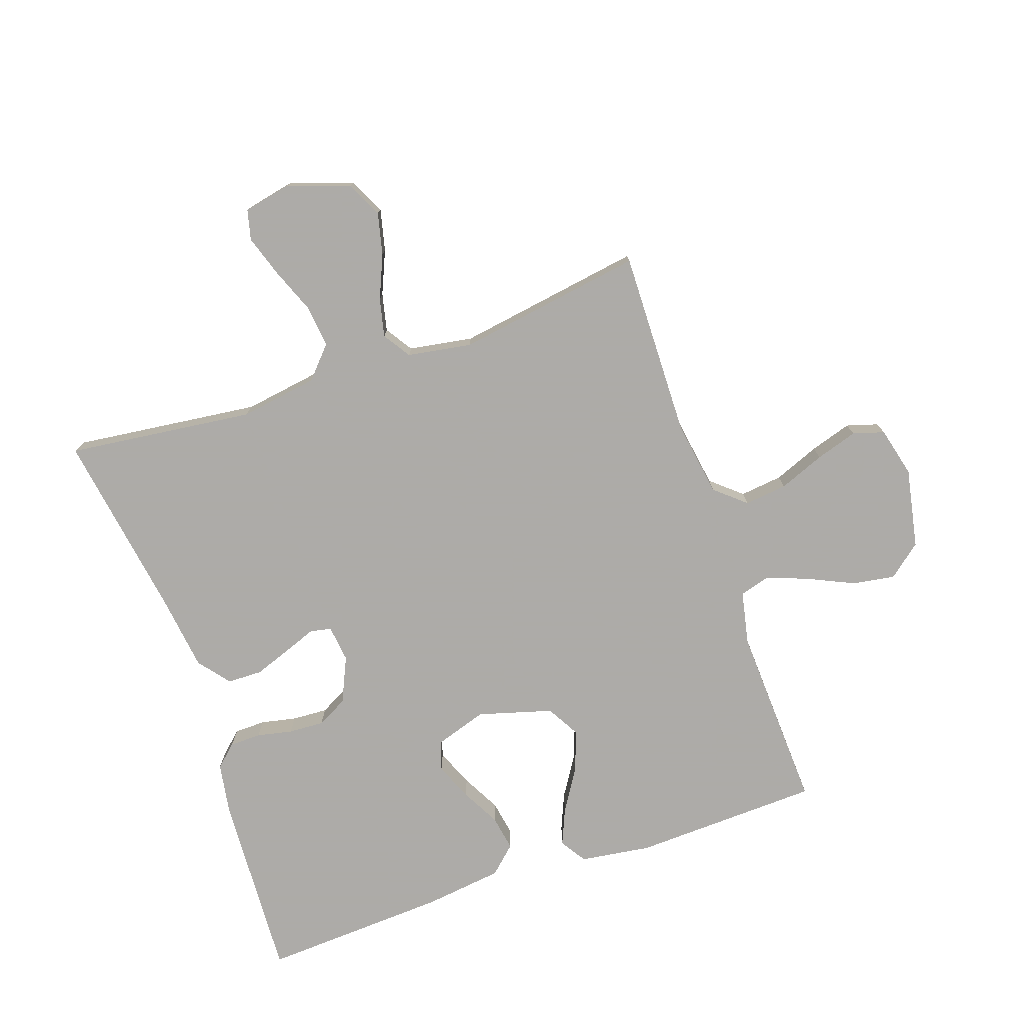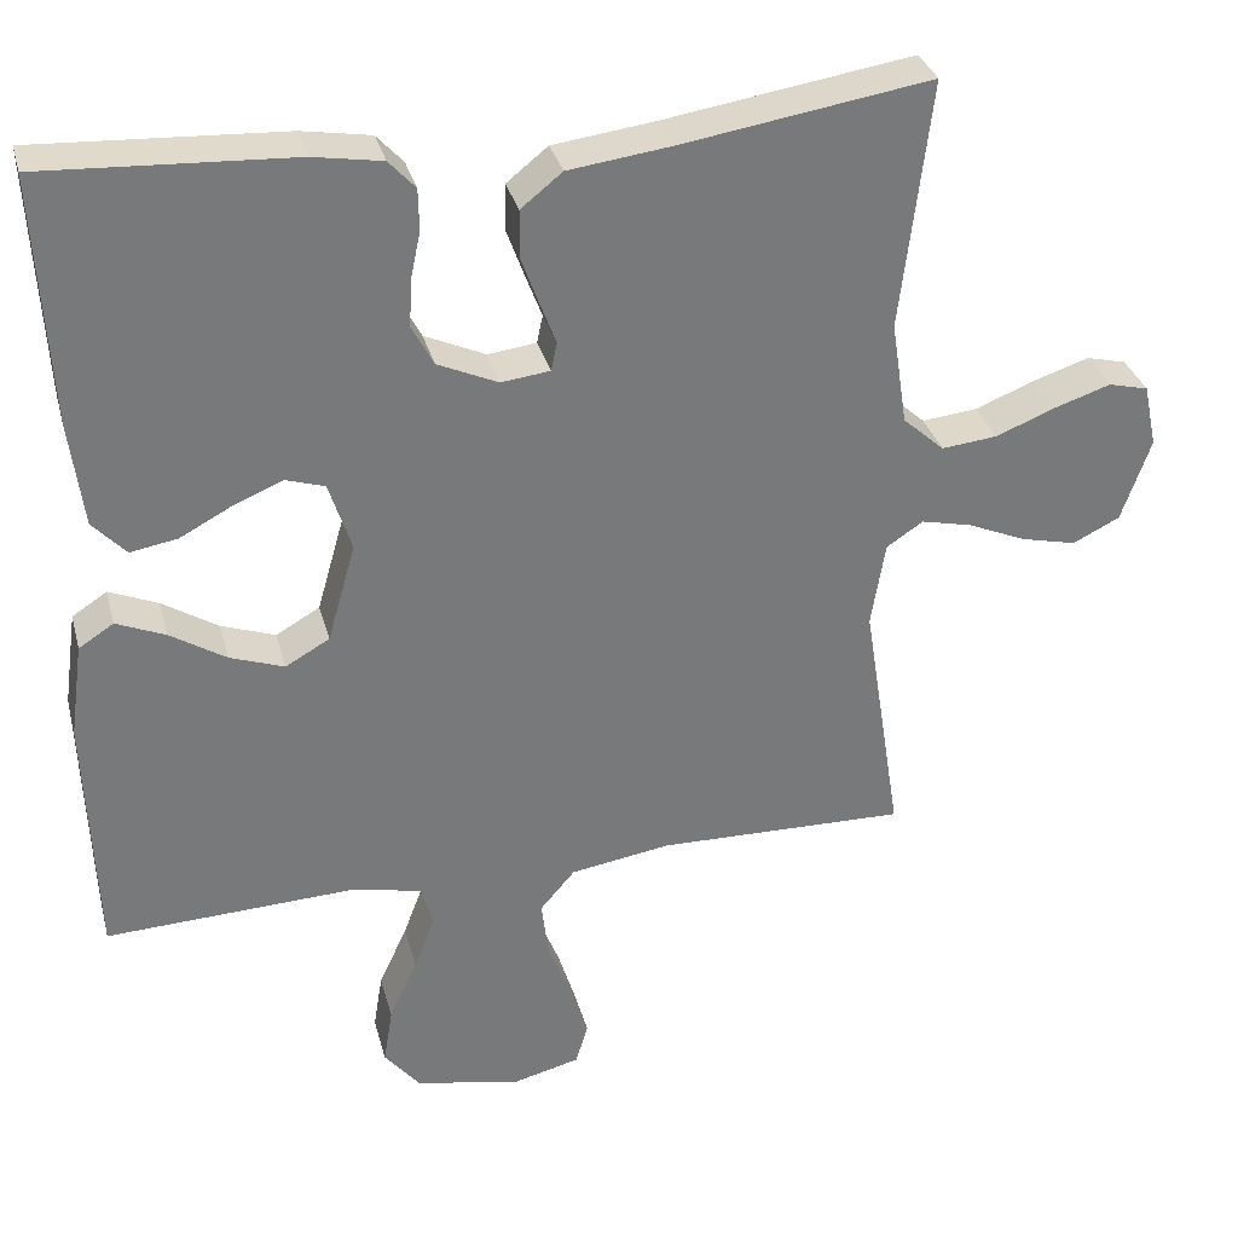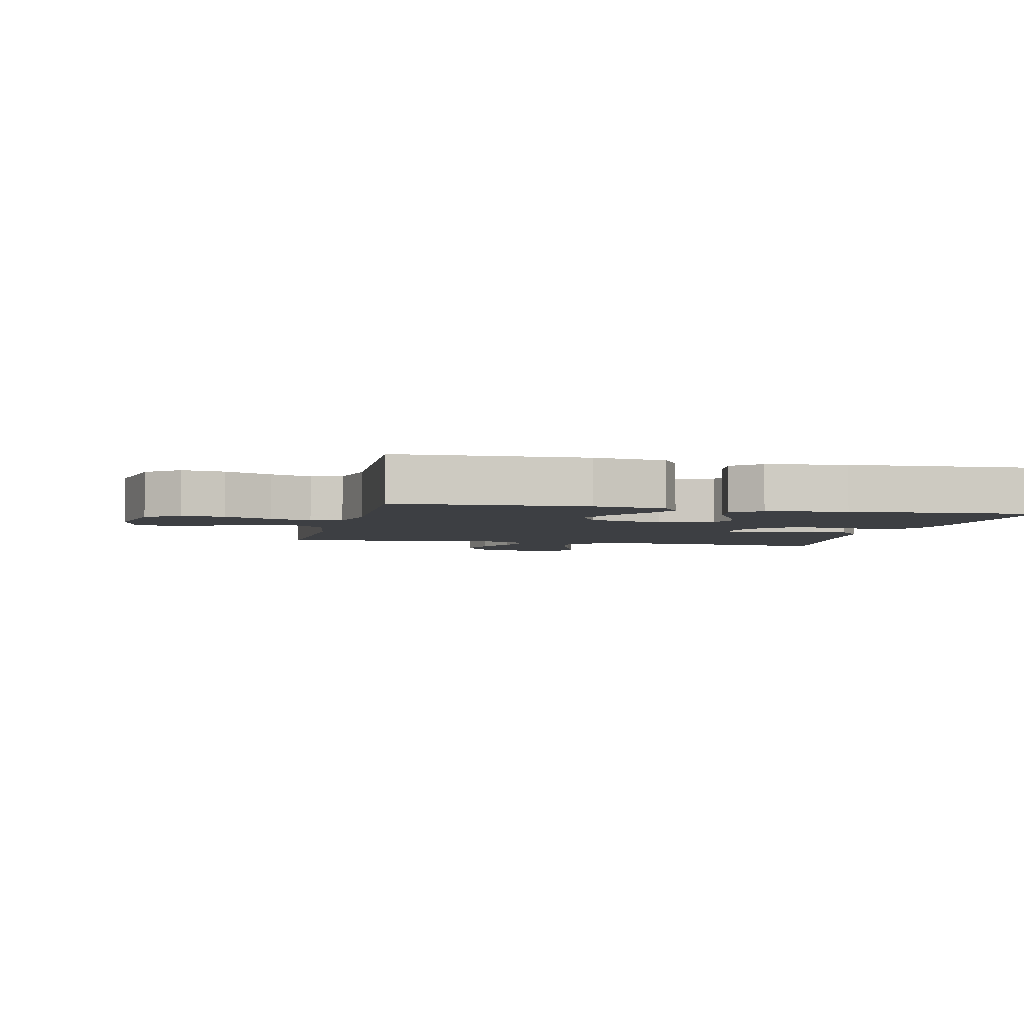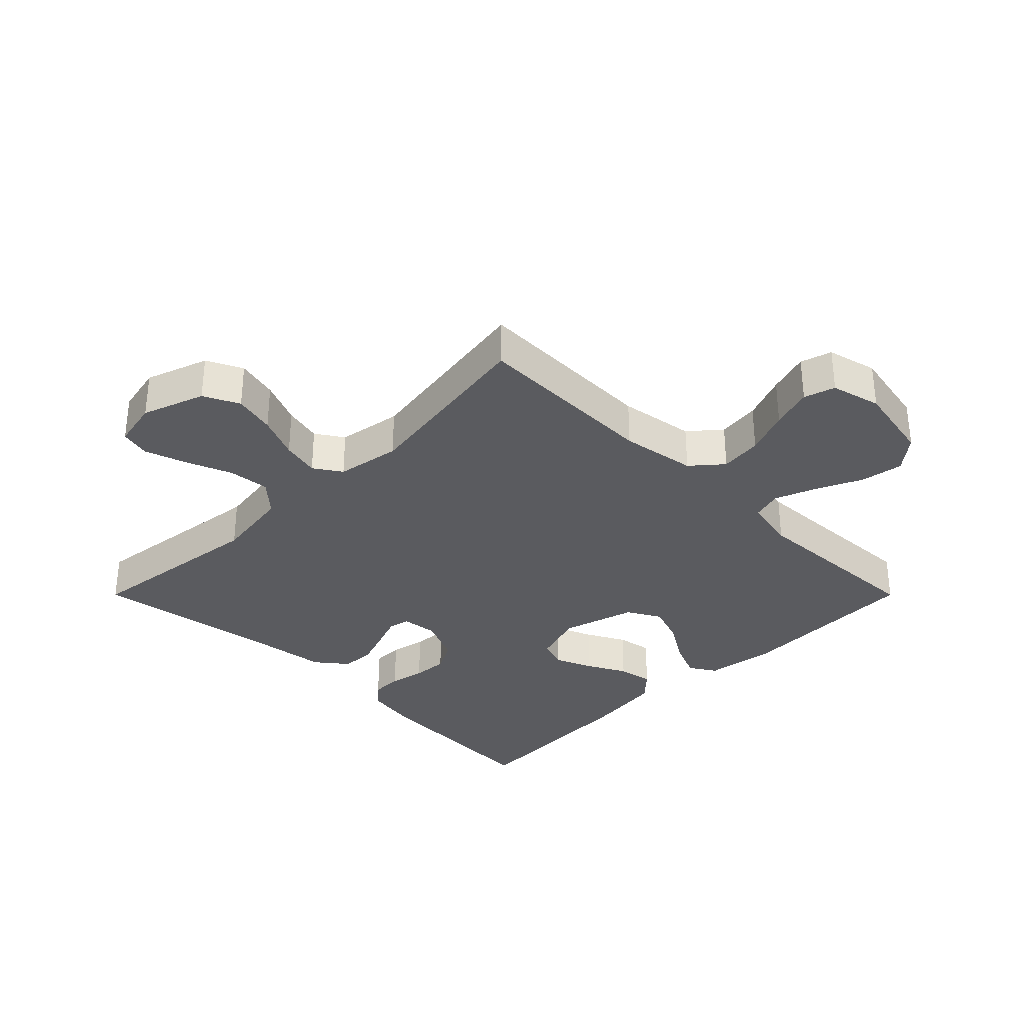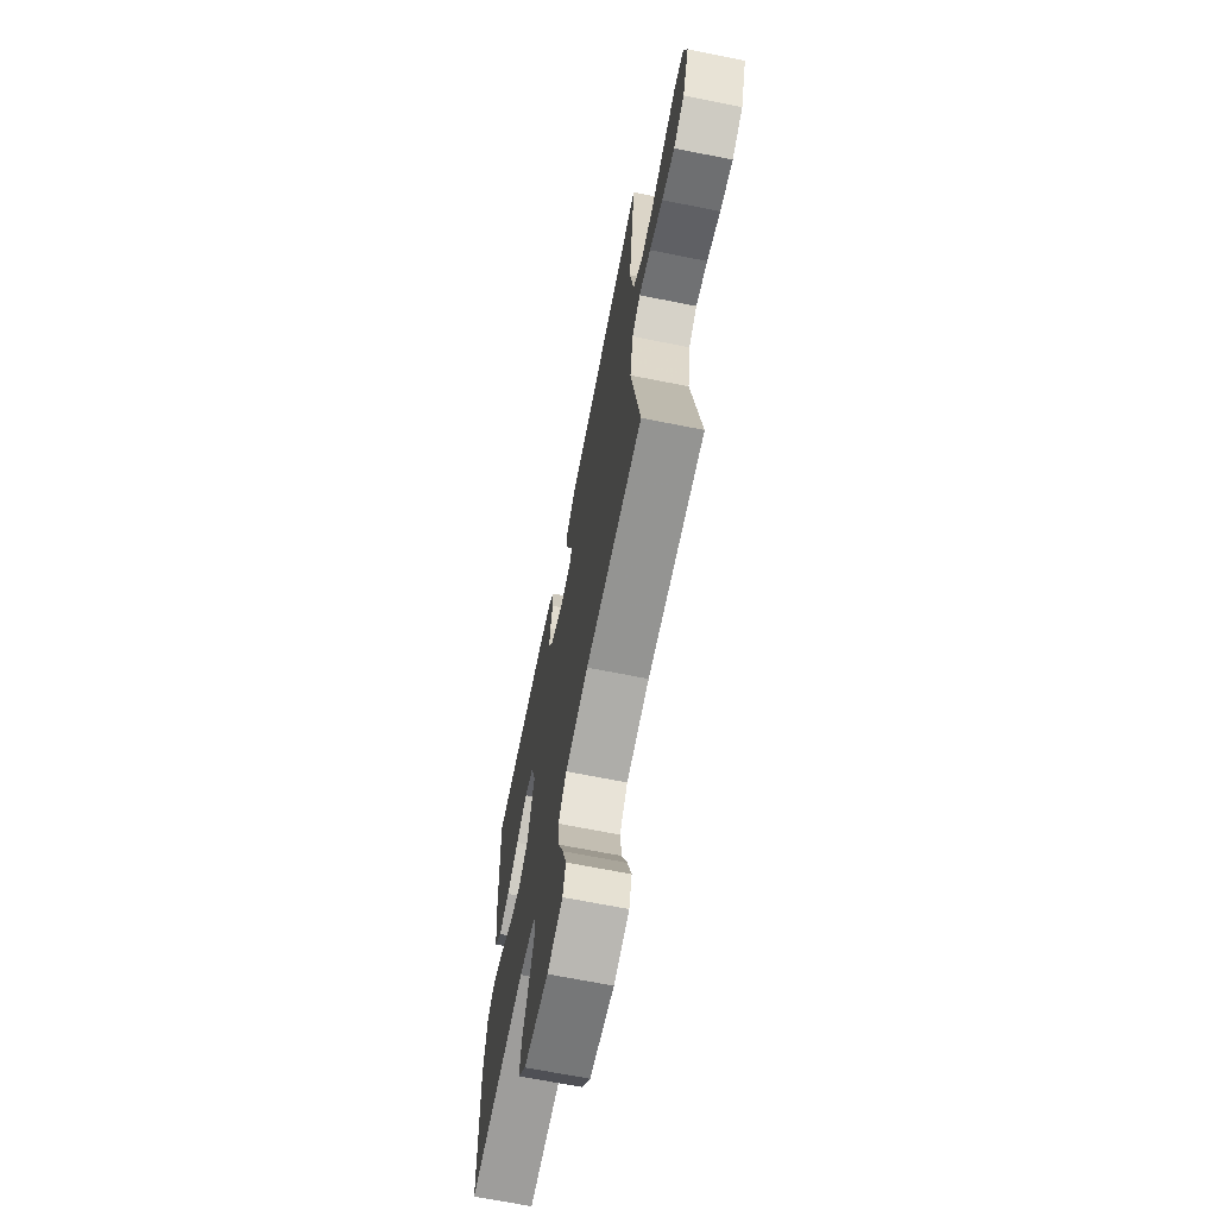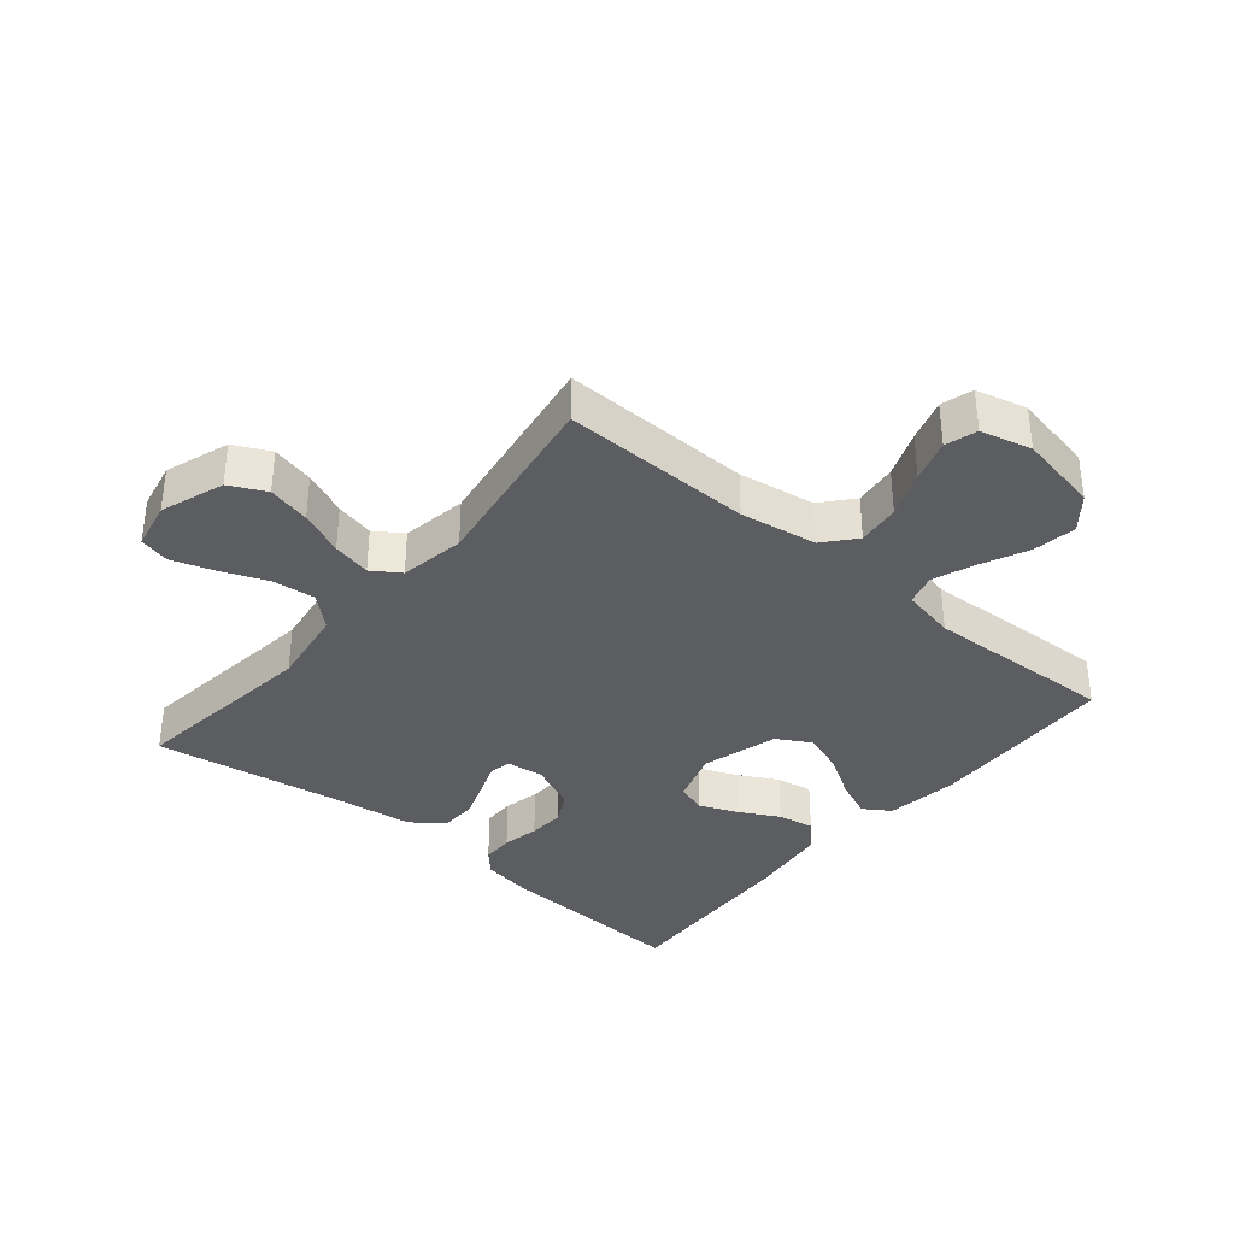
<metadata>
{"format":"obj","ext":"obj","renderer":"f3d","projection":"perspective","resolution":1024,"background":"white","views":[{"elev":-76.5,"azim":109.0,"up":"+Y"},{"elev":32.6,"azim":-14.4,"up":"+Z"},{"elev":-3.8,"azim":-102.8,"up":"+Y"},{"elev":-32.9,"azim":135.0,"up":"+Y"},{"elev":-68.1,"azim":78.7,"up":"+Z"},{"elev":-36.1,"azim":140.1,"up":"+Y"}]}
</metadata>
<code>
v -0.5 0.07 -0.5
v -0.511 0.07 -0.2
v -0.495 0.07 -0.086
v -0.453 0.07 -0.059
v -0.394 0.07 -0.084
v -0.327 0.07 -0.126
v -0.262 0.07 -0.149
v -0.209 0.07 -0.119
v -0.175 0.07 0
v -0.202 0.07 0.084
v -0.249 0.07 0.099
v -0.309 0.07 0.074
v -0.371 0.07 0.041
v -0.428 0.07 0.031
v -0.468 0.07 0.074
v -0.484 0.07 0.2
v -0.5 0.07 0.5
v -0.2 0.07 0.484
v -0.117 0.07 0.47
v -0.085 0.07 0.435
v -0.084 0.07 0.385
v -0.096 0.07 0.328
v -0.099 0.07 0.271
v -0.073 0.07 0.222
v 0 0.07 0.189
v 0.059 0.07 0.196
v 0.066 0.07 0.23
v 0.046 0.07 0.283
v 0.025 0.07 0.341
v 0.026 0.07 0.397
v 0.076 0.07 0.437
v 0.2 0.07 0.453
v 0.5 0.07 0.5
v 0.464 0.07 0.2
v 0.483 0.07 0.075
v 0.533 0.07 0.03
v 0.6 0.07 0.037
v 0.673 0.07 0.066
v 0.74 0.07 0.088
v 0.788 0.07 0.076
v 0.804 0.07 0
v 0.769 0.07 -0.1
v 0.712 0.07 -0.128
v 0.645 0.07 -0.112
v 0.575 0.07 -0.082
v 0.514 0.07 -0.068
v 0.47 0.07 -0.097
v 0.453 0.07 -0.2
v 0.5 0.07 -0.5
v 0.2 0.07 -0.494
v 0.079 0.07 -0.513
v 0.037 0.07 -0.562
v 0.045 0.07 -0.63
v 0.074 0.07 -0.703
v 0.095 0.07 -0.77
v 0.08 0.07 -0.82
v 0 0.07 -0.84
v -0.128 0.07 -0.815
v -0.171 0.07 -0.762
v -0.16 0.07 -0.694
v -0.126 0.07 -0.62
v -0.101 0.07 -0.554
v -0.115 0.07 -0.505
v -0.2 0.07 -0.487
v -0.5 0 -0.5
v -0.511 0 -0.2
v -0.495 0 -0.086
v -0.453 0 -0.059
v -0.394 0 -0.084
v -0.327 0 -0.126
v -0.262 0 -0.149
v -0.209 0 -0.119
v -0.175 0 0
v -0.202 0 0.084
v -0.249 0 0.099
v -0.309 0 0.074
v -0.371 0 0.041
v -0.428 0 0.031
v -0.468 0 0.074
v -0.484 0 0.2
v -0.5 0 0.5
v -0.2 0 0.484
v -0.117 0 0.47
v -0.085 0 0.435
v -0.084 0 0.385
v -0.096 0 0.328
v -0.099 0 0.271
v -0.073 0 0.222
v 0 0 0.189
v 0.059 0 0.196
v 0.066 0 0.23
v 0.046 0 0.283
v 0.025 0 0.341
v 0.026 0 0.397
v 0.076 0 0.437
v 0.2 0 0.453
v 0.5 0 0.5
v 0.464 0 0.2
v 0.483 0 0.075
v 0.533 0 0.03
v 0.6 0 0.037
v 0.673 0 0.066
v 0.74 0 0.088
v 0.788 0 0.076
v 0.804 0 0
v 0.769 0 -0.1
v 0.712 0 -0.128
v 0.645 0 -0.112
v 0.575 0 -0.082
v 0.514 0 -0.068
v 0.47 0 -0.097
v 0.453 0 -0.2
v 0.5 0 -0.5
v 0.2 0 -0.494
v 0.079 0 -0.513
v 0.037 0 -0.562
v 0.045 0 -0.63
v 0.074 0 -0.703
v 0.095 0 -0.77
v 0.08 0 -0.82
v 0 0 -0.84
v -0.128 0 -0.815
v -0.171 0 -0.762
v -0.16 0 -0.694
v -0.126 0 -0.62
v -0.101 0 -0.554
v -0.115 0 -0.505
v -0.2 0 -0.487
f 59 60 61
f 58 59 61
f 57 58 61
f 56 57 61
f 55 56 61
f 54 55 61
f 53 54 61
f 52 53 61 62
f 51 52 62 63
f 48 49 50
f 51 63 64
f 50 51 64
f 48 50 64
f 47 48 64
f 43 44 45
f 42 43 45
f 41 42 45
f 40 41 45
f 39 40 45
f 38 39 45
f 37 38 45
f 36 37 45 46
f 47 64 1
f 46 47 1
f 36 46 1
f 35 36 1
f 30 31 32
f 29 30 32
f 28 29 32
f 27 28 32
f 32 33 34
f 27 32 34
f 26 27 34
f 20 21 22
f 19 20 22
f 18 19 22
f 17 18 22
f 16 17 22
f 15 16 22
f 14 15 22
f 13 14 22
f 12 13 22
f 11 12 22 23
f 10 11 23 24
f 4 5 6
f 3 4 6
f 2 3 6
f 1 2 6
f 1 6 7
f 35 1 7 8
f 35 8 9
f 34 35 9
f 26 34 9
f 25 26 9
f 9 10 24 25
f 125 124 123
f 125 123 122
f 125 122 121
f 125 121 120
f 125 120 119
f 125 119 118
f 125 118 117
f 126 125 117 116
f 127 126 116 115
f 114 113 112
f 128 127 115
f 128 115 114
f 128 114 112
f 128 112 111
f 109 108 107
f 109 107 106
f 109 106 105
f 109 105 104
f 109 104 103
f 109 103 102
f 109 102 101
f 110 109 101 100
f 65 128 111
f 65 111 110
f 65 110 100
f 65 100 99
f 96 95 94
f 96 94 93
f 96 93 92
f 96 92 91
f 98 97 96
f 98 96 91
f 98 91 90
f 86 85 84
f 86 84 83
f 86 83 82
f 86 82 81
f 86 81 80
f 86 80 79
f 86 79 78
f 86 78 77
f 86 77 76
f 87 86 76 75
f 88 87 75 74
f 70 69 68
f 70 68 67
f 70 67 66
f 70 66 65
f 71 70 65
f 72 71 65 99
f 73 72 99
f 73 99 98
f 73 98 90
f 73 90 89
f 89 88 74 73
f 1 65 66 2
f 2 66 67 3
f 3 67 68 4
f 4 68 69 5
f 5 69 70 6
f 6 70 71 7
f 7 71 72 8
f 8 72 73 9
f 9 73 74 10
f 10 74 75 11
f 11 75 76 12
f 12 76 77 13
f 13 77 78 14
f 14 78 79 15
f 15 79 80 16
f 16 80 81 17
f 17 81 82 18
f 18 82 83 19
f 19 83 84 20
f 20 84 85 21
f 21 85 86 22
f 22 86 87 23
f 23 87 88 24
f 24 88 89 25
f 25 89 90 26
f 26 90 91 27
f 27 91 92 28
f 28 92 93 29
f 29 93 94 30
f 30 94 95 31
f 31 95 96 32
f 32 96 97 33
f 33 97 98 34
f 34 98 99 35
f 35 99 100 36
f 36 100 101 37
f 37 101 102 38
f 38 102 103 39
f 39 103 104 40
f 40 104 105 41
f 41 105 106 42
f 42 106 107 43
f 43 107 108 44
f 44 108 109 45
f 45 109 110 46
f 46 110 111 47
f 47 111 112 48
f 48 112 113 49
f 49 113 114 50
f 50 114 115 51
f 51 115 116 52
f 52 116 117 53
f 53 117 118 54
f 54 118 119 55
f 55 119 120 56
f 56 120 121 57
f 57 121 122 58
f 58 122 123 59
f 59 123 124 60
f 60 124 125 61
f 61 125 126 62
f 62 126 127 63
f 63 127 128 64
f 64 128 65 1

</code>
